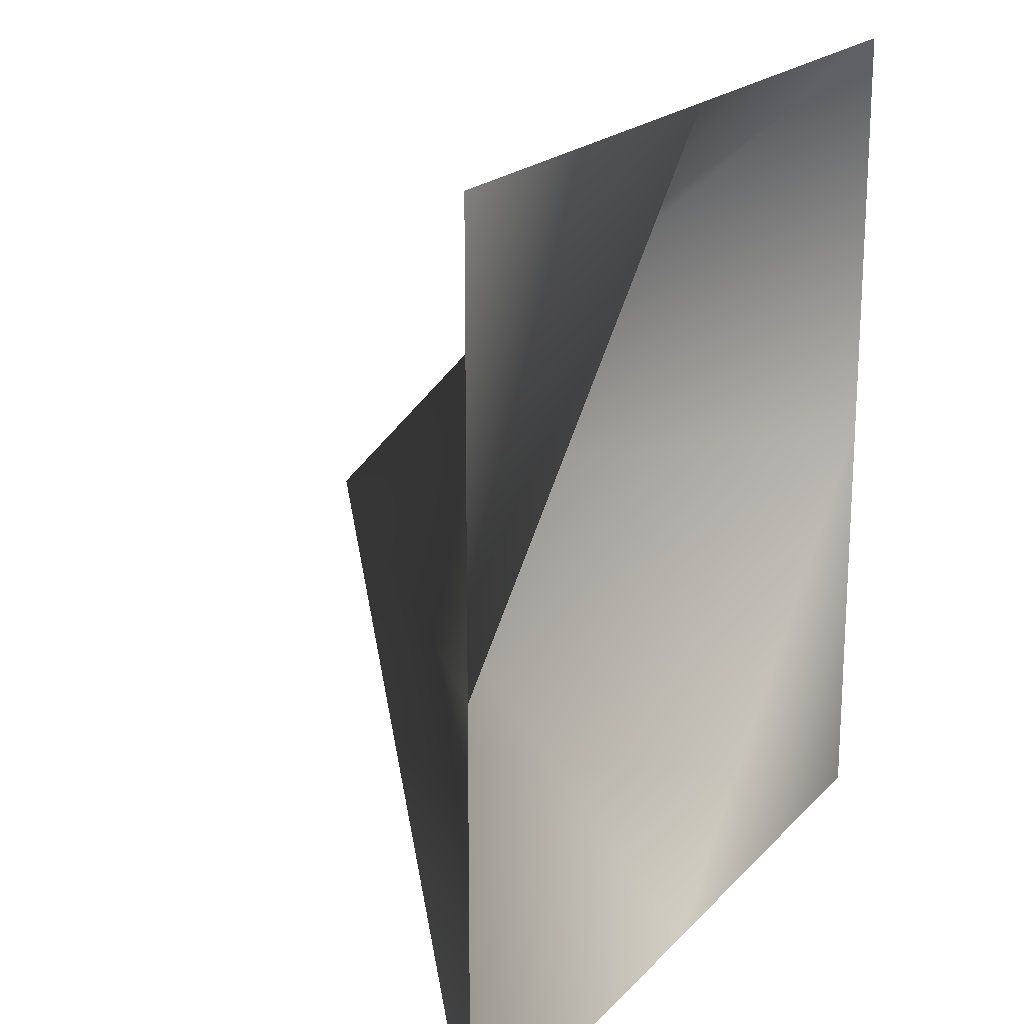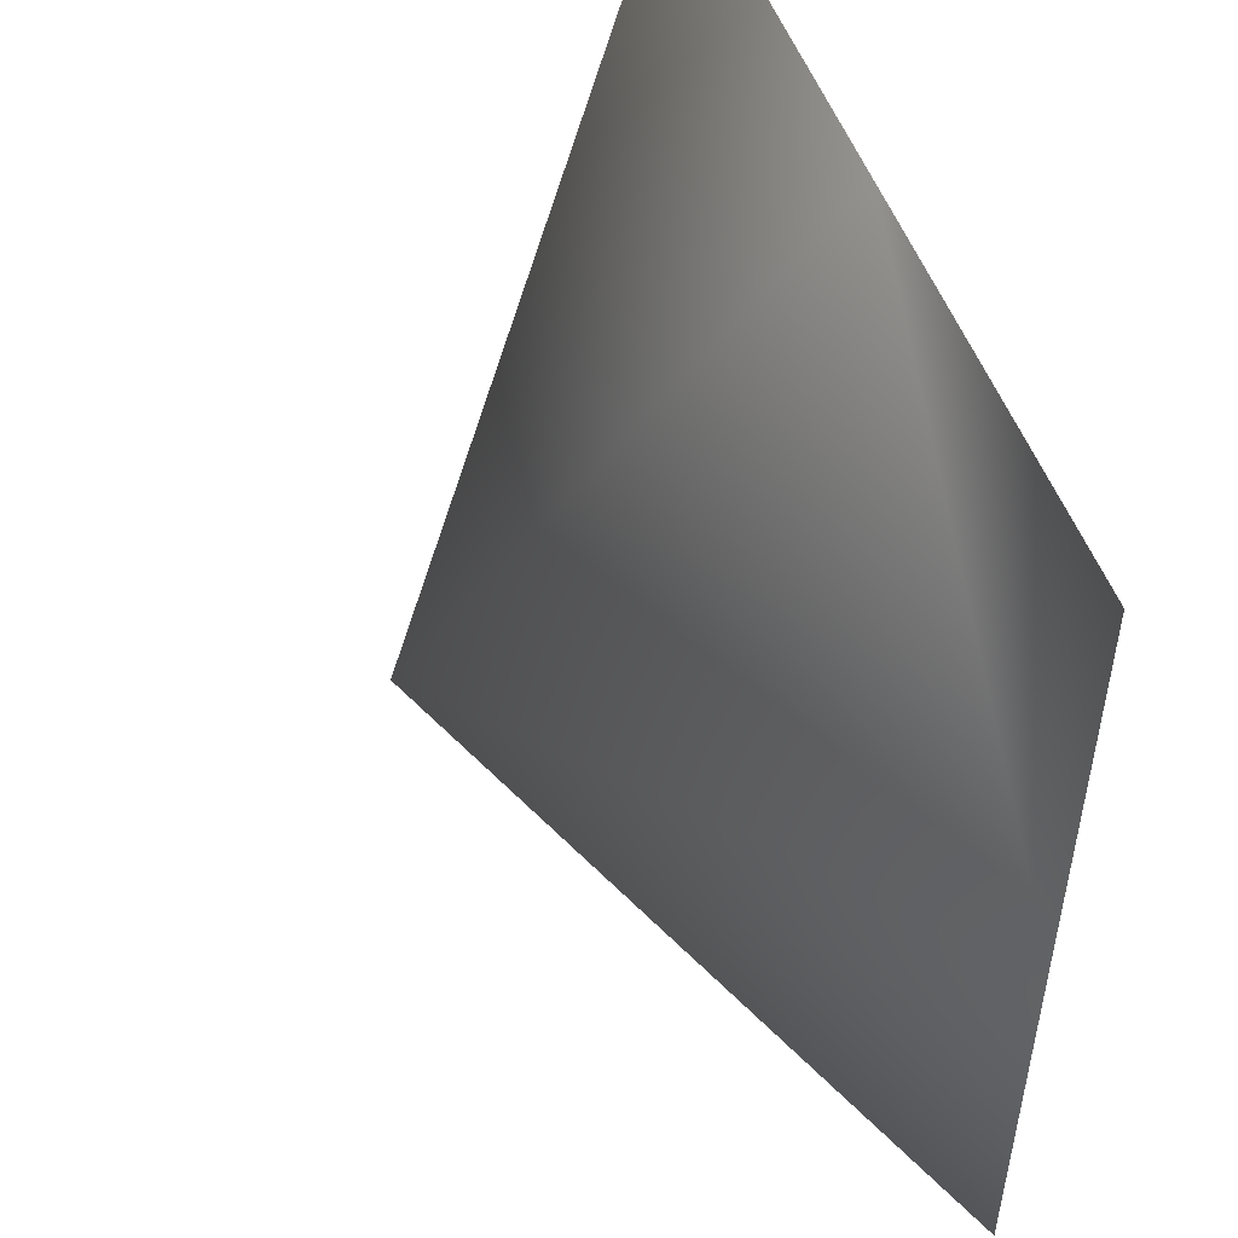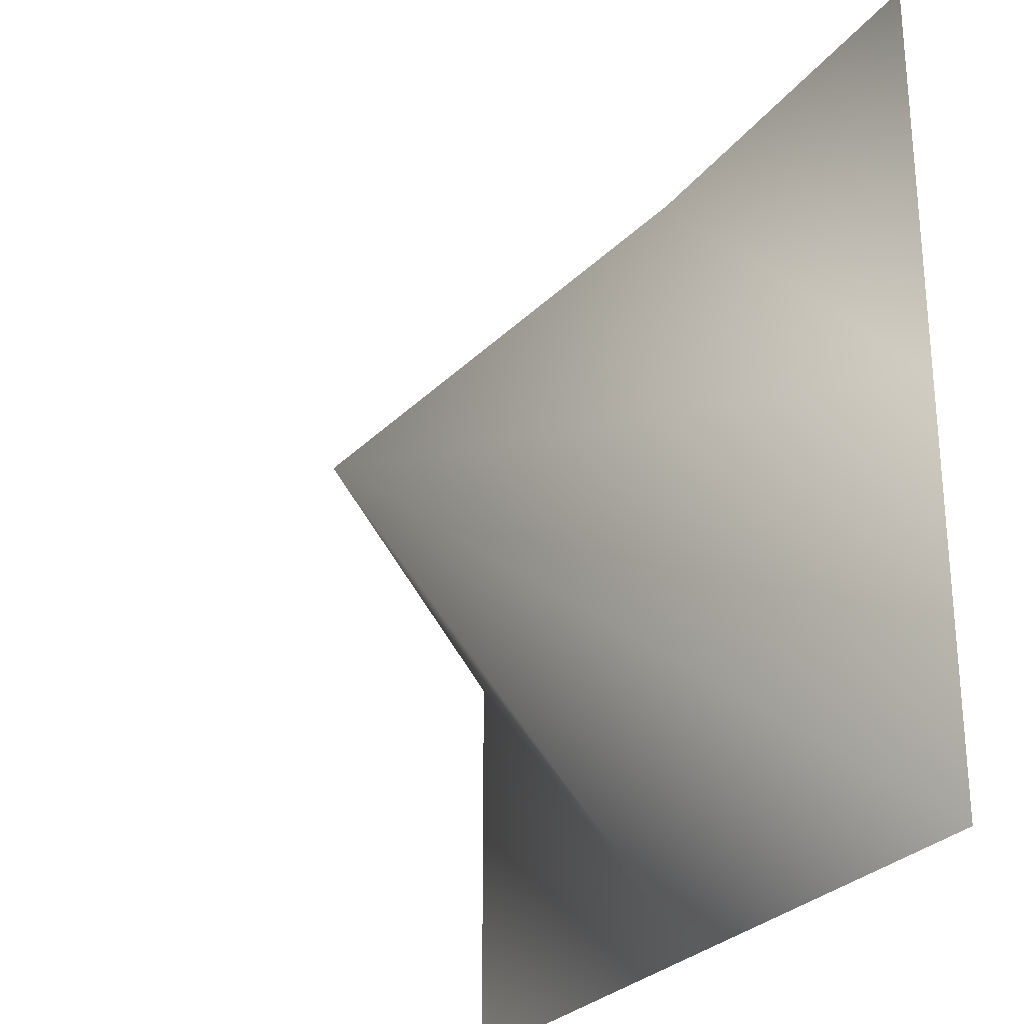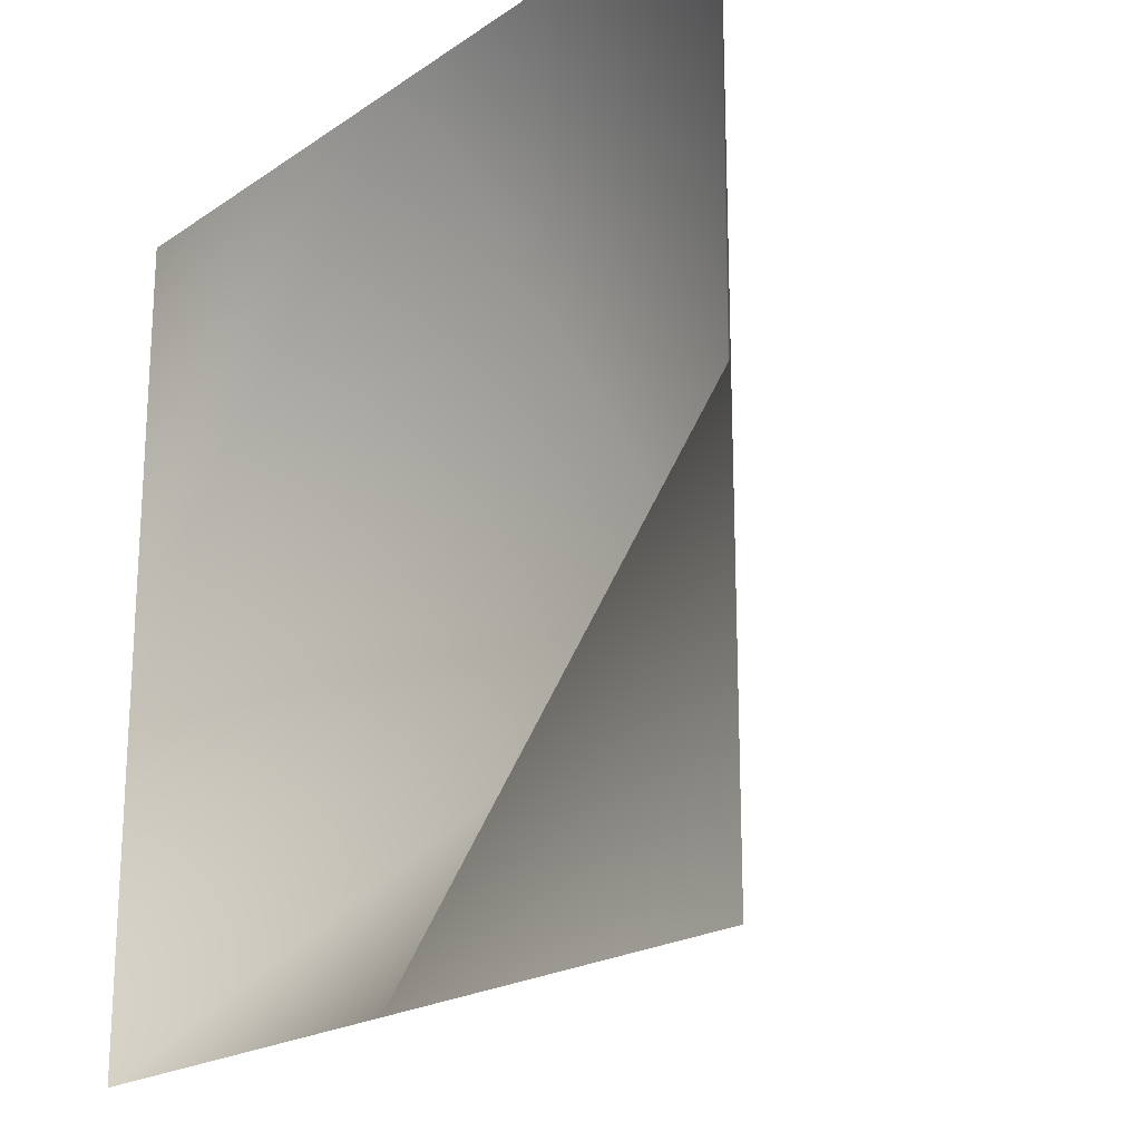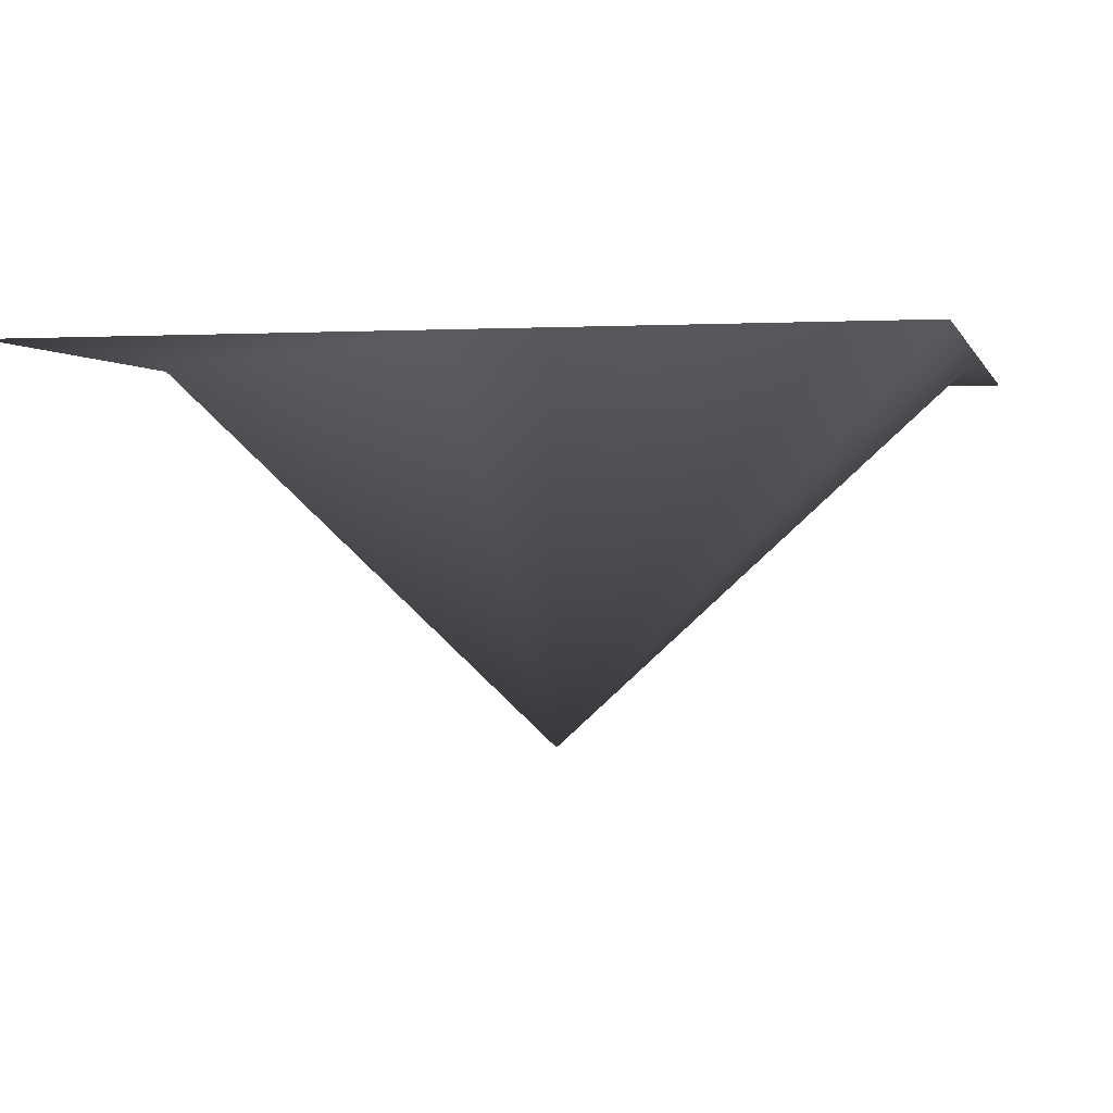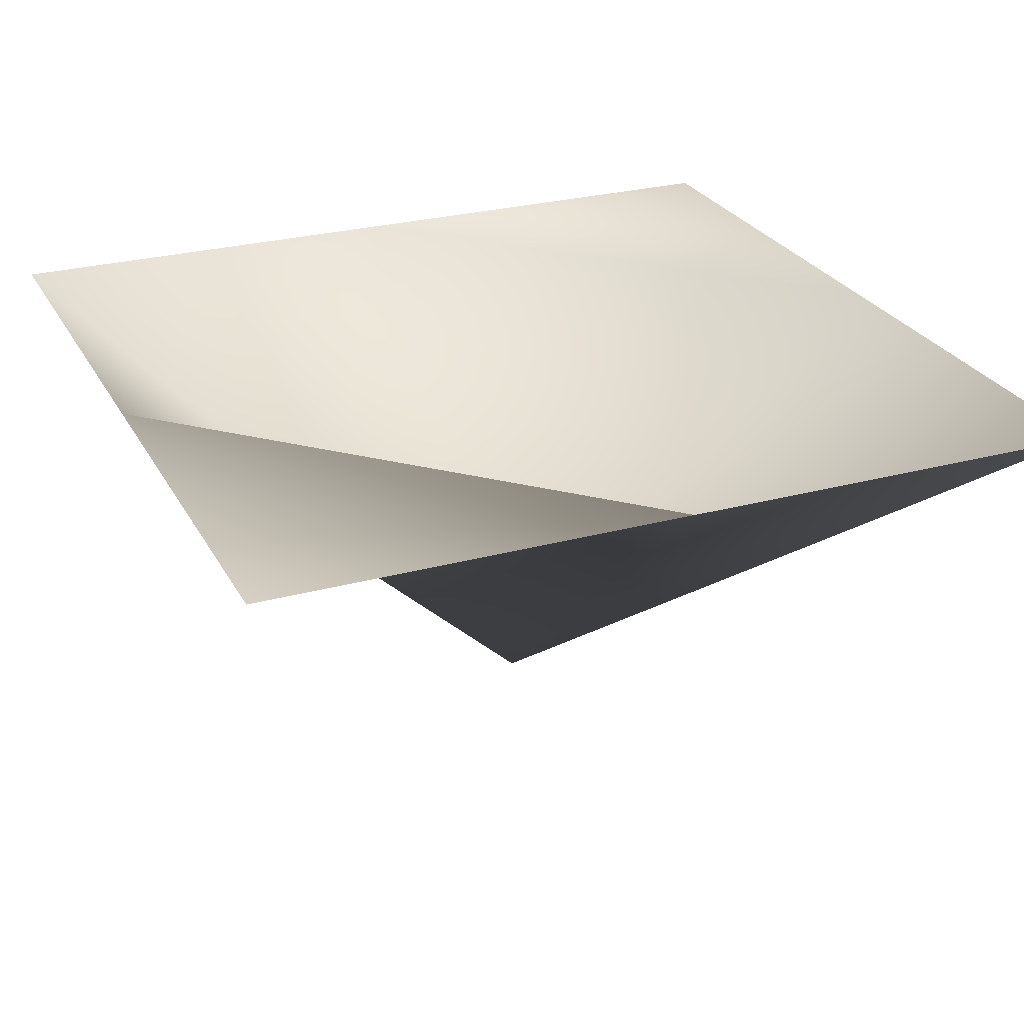
<metadata>
{"format":"obj","ext":"obj","renderer":"f3d","projection":"perspective","resolution":1024,"background":"white","views":[{"elev":19.7,"azim":-60.9,"up":"+Y"},{"elev":50.8,"azim":-109.0,"up":"+Y"},{"elev":-26.5,"azim":-118.7,"up":"+Y"},{"elev":-20.3,"azim":50.7,"up":"+Y"},{"elev":0.4,"azim":-76.9,"up":"+Z"},{"elev":26.9,"azim":66.9,"up":"+Z"}]}
</metadata>
<code>
o Plane
v 18.5 29.12 -2e-06
v 18.5 66.12 0
v -18.5 29.12 0
v -18.5 66.12 2e-06
v -0 29.12 -1e-06
v 18.5 47.62 -1e-06
v 0 66.12 1e-06
v -18.5 47.62 1e-06
v -1e-06 47.62 -17
f 7 9 8
f 9 5 3
f 6 1 5
f 2 6 9
f 7 8 4
f 9 3 8
f 6 5 9
f 2 9 7

</code>
